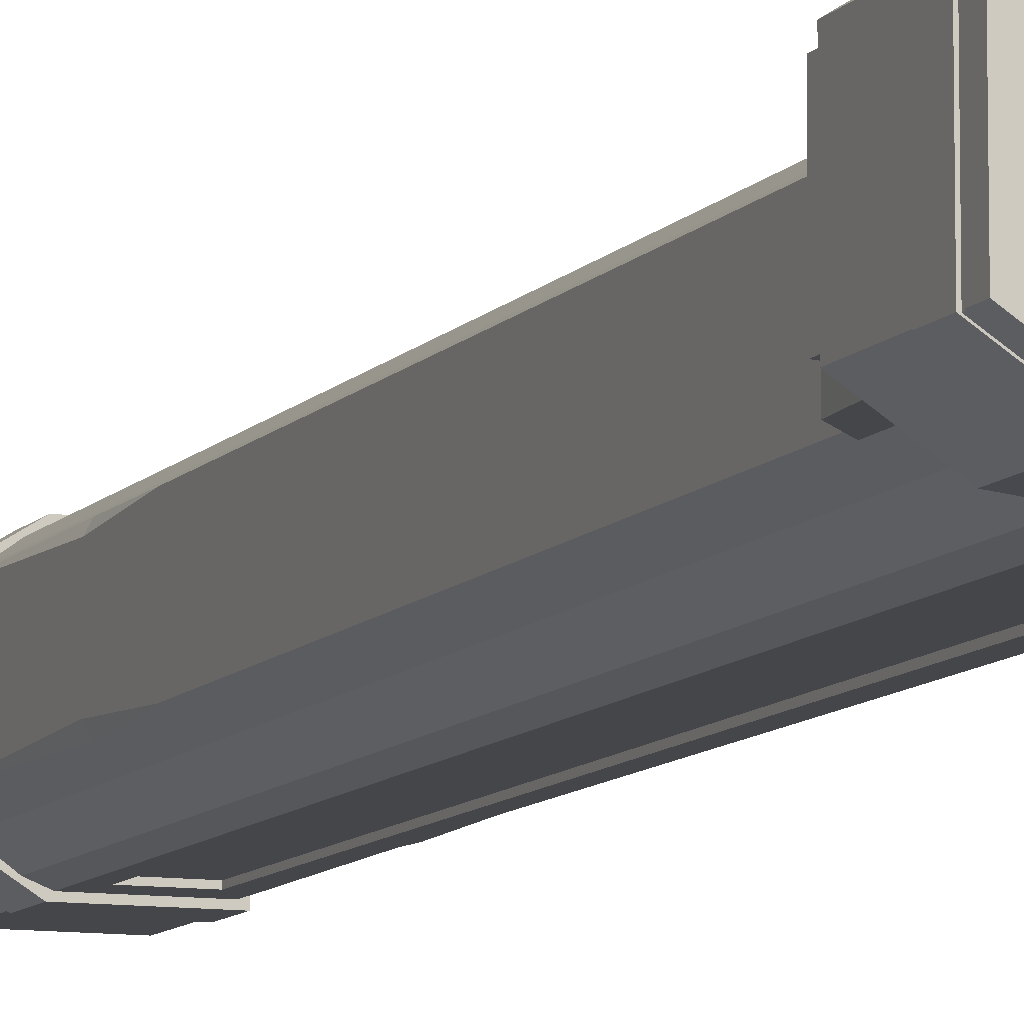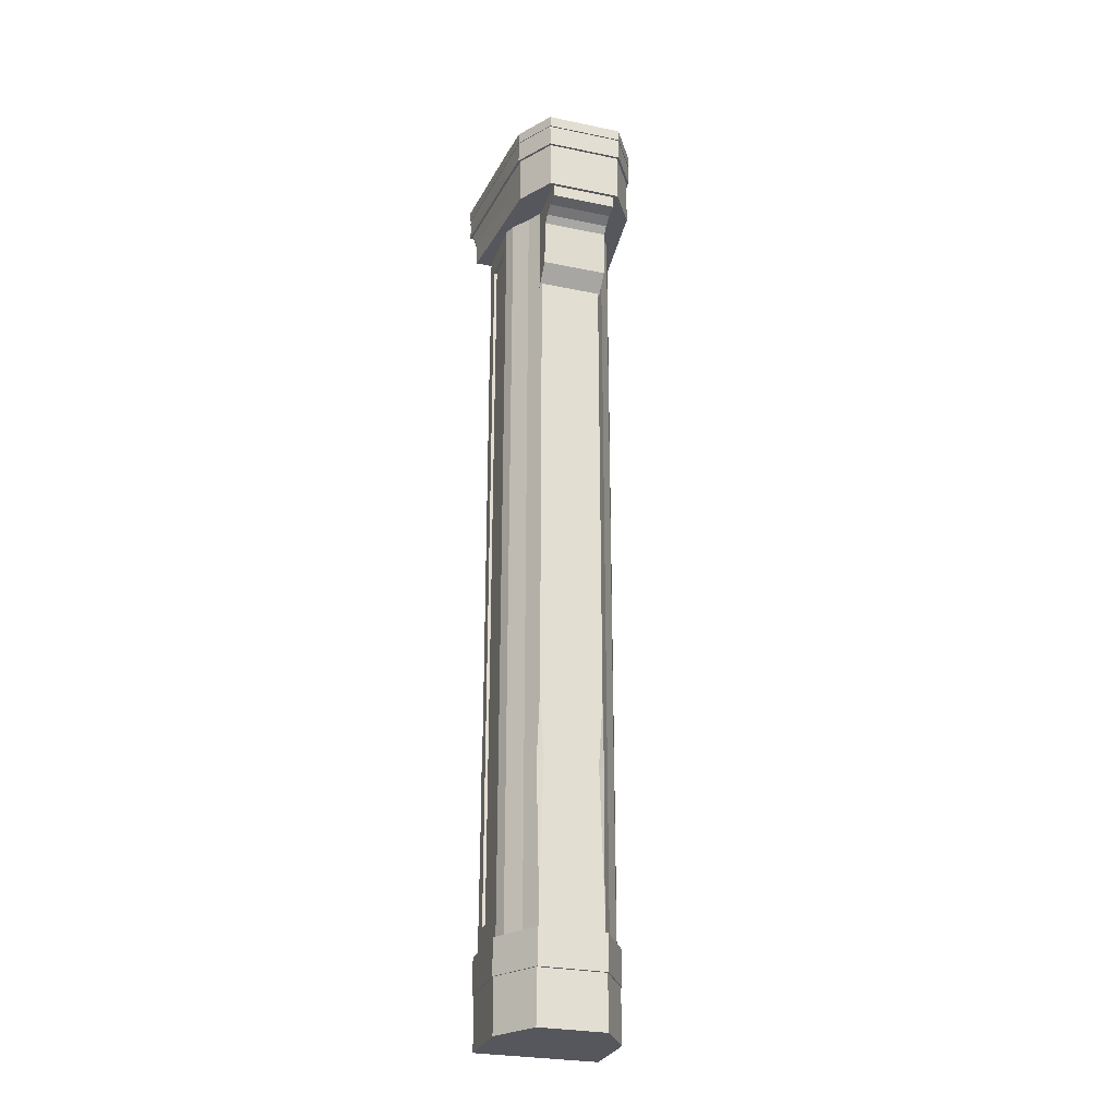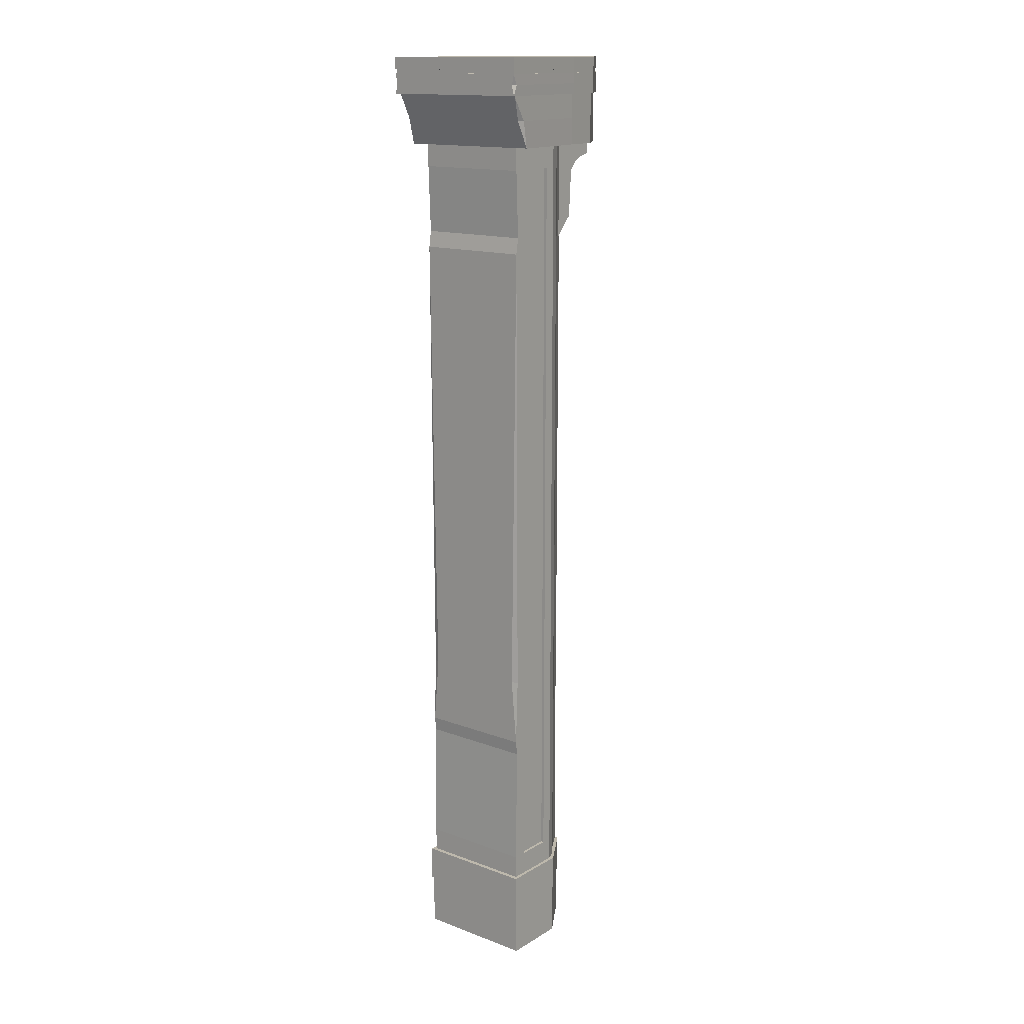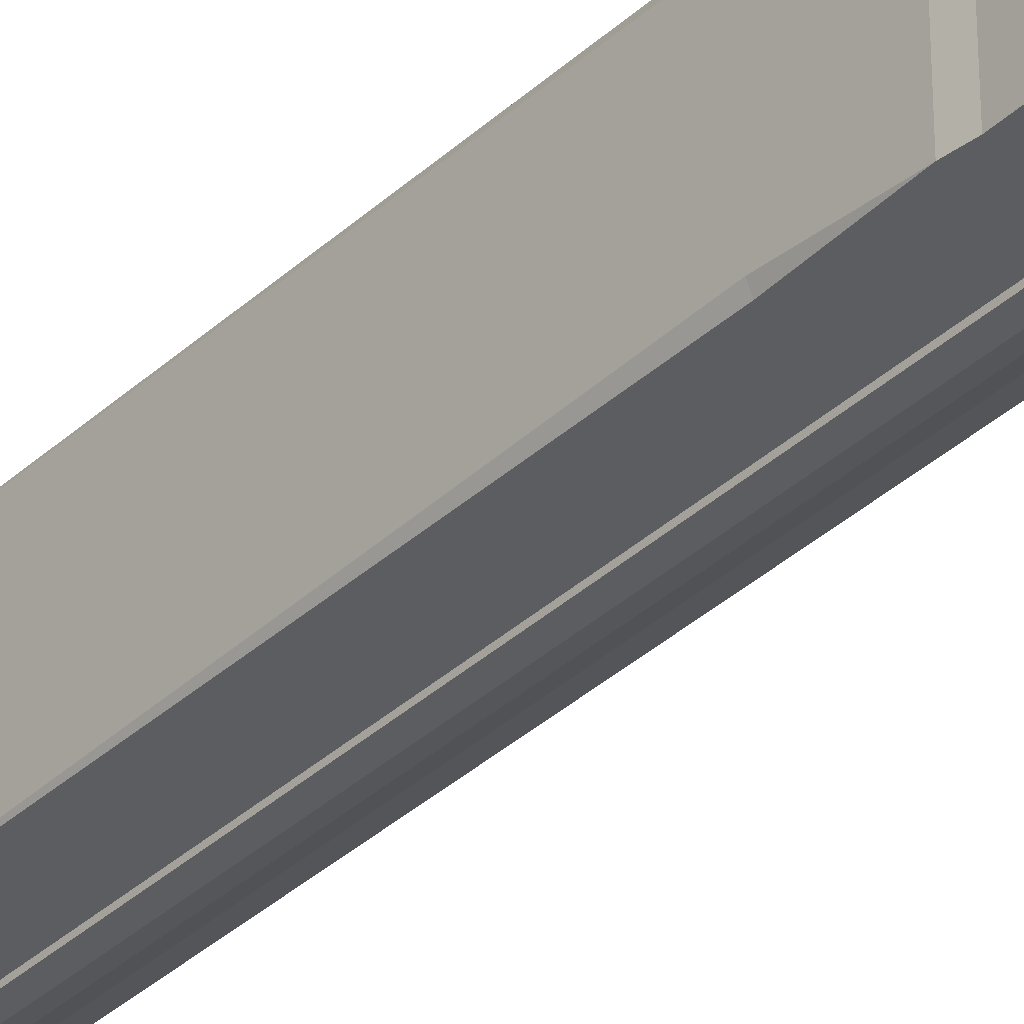
<metadata>
{"format":"obj","ext":"obj","renderer":"f3d","projection":"perspective","resolution":1024,"background":"white","views":[{"elev":-9.6,"azim":158.0,"up":"+Z"},{"elev":-27.6,"azim":72.4,"up":"+Y"},{"elev":14.9,"azim":-51.4,"up":"+Y"},{"elev":-35.6,"azim":-39.7,"up":"+Z"}]}
</metadata>
<code>
o Support_Tall_Cylinder.012
v -0.3929 4.122 0.3272
v 0.4023 4.122 0.1652
v 0.07854 4.122 0.2849
v -0.3929 3.968 0.3272
v 0.4023 3.968 0.1652
v 0.07854 3.968 0.2849
v 0.2425 4.122 0.268
v 0.2425 3.968 0.268
v -0.3772 3.978 0.3158
v 0.3917 3.978 0.1591
v 0.07867 3.978 0.2748
v 0.2372 3.978 0.2585
v -0.2922 3.752 0.3158
v 0.3917 3.752 0.1591
v 0.07867 3.752 0.2748
v 0.2372 3.752 0.2585
v -0.2941 0.3795 0.262
v 0.1879 0.3795 0.1415
v -0.004574 0.3795 0.262
v -0.2941 0.2271 0.262
v 0.1879 0.2271 0.1415
v -0.004574 0.2271 0.262
v -0.2851 0.2371 0.2574
v 0.1775 0.2371 0.1415
v -0.004442 0.2371 0.2574
v -0.2851 -5.6e-05 0.2574
v 0.1775 -5.6e-05 0.1415
v -0.004442 -5.6e-05 0.2574
v 0.07854 4.071 0.2849
v 0.4023 4.071 0.1652
v -0.3929 4.071 0.3272
v 0.2425 4.071 0.268
v 0.07854 4.056 0.2849
v -0.3929 4.056 0.3272
v 0.2425 4.056 0.268
v 0.4023 4.056 0.1652
v 0.3973 4.056 0.1654
v 0.3973 4.071 0.1654
v 0.2398 4.071 0.2658
v -0.3864 4.071 0.3237
v 0.07822 4.071 0.2824
v 0.07822 4.056 0.2824
v -0.3864 4.056 0.3237
v 0.2398 4.056 0.2658
v 0.3779 3.767 0.1407
v 0.153 3.767 0.1407
v 0.3779 3.697 0.1407
v 0.153 3.697 0.1407
v 0.2418 3.424 0.1407
v 0.153 3.325 0.1407
v 0.153 3.63 0.1407
v 0.153 3.684 0.1407
v 0.153 3.659 0.1407
v 0.3249 3.684 0.1407
v 0.2554 3.63 0.1407
v 0.2815 3.659 0.1407
v 0.07854 4.012 0.2849
v -0.373 4.012 0.3259
v 0.2425 4.012 0.268
v 0.4023 4.012 0.1652
v -0.3929 4.012 0.3166
v -0.3929 4.012 0.3166
v 0.2372 3.865 0.2585
v 0.3917 3.865 0.1591
v 0.07867 3.865 0.2748
v -0.3099 3.865 0.3143
v -0.3347 3.865 0.3033
v -0.3701 3.959 0.3158
v 0.1771 4.066 0.1329
v 0.1771 0 0.1329
v -0.01707 4.086 0.2476
v -0.01707 0 0.2476
v 0.02975 4.076 0.2291
v 0.02975 0 0.2291
v 0.1034 4.071 0.1756
v 0.1034 0 0.1756
v -0.2753 4.092 0.2476
v -0.2753 0 0.2476
v -0.2182 4.09 0.2476
v -0.06442 4.086 0.2476
v -0.2182 0 0.2476
v -0.06442 0 0.2476
v -0.01707 3.656 0.2476
v 0.1771 3.656 0.1329
v 0.02975 3.656 0.2291
v 0.1034 3.656 0.1756
v -0.2753 3.656 0.2476
v -0.06442 3.656 0.2476
v -0.2182 3.656 0.2476
v -0.06442 3.656 0.2351
v -0.2182 3.656 0.2351
v 0.02975 0.4798 0.2291
v 0.1034 0.4798 0.1756
v -0.06442 0.4798 0.2476
v -0.2182 0.4798 0.2476
v -0.06442 0.4798 0.2351
v -0.2182 0.4798 0.2351
v -0.01707 0.4798 0.2476
v 0.1771 0.4798 0.1329
v -0.2753 0.4798 0.2476
v -0.01707 1.349 0.2476
v 0.1771 1.349 0.1329
v -0.2642 1.349 0.2476
v 0.02975 1.349 0.2291
v 0.1034 1.349 0.1756
v -0.06442 1.349 0.2476
v -0.2182 1.349 0.2476
v -0.06442 1.349 0.2351
v -0.2182 1.349 0.2351
v -0.01707 3.303 0.2476
v 0.1771 3.303 0.1329
v -0.2753 3.303 0.2476
v 0.02975 3.303 0.2291
v 0.1034 3.303 0.1756
v -0.06442 3.303 0.2476
v -0.2182 3.303 0.2476
v -0.06442 3.303 0.2351
v -0.2182 3.303 0.2351
v 0.02975 1.06 0.2291
v 0.1034 1.06 0.1756
v -0.06442 1.06 0.2476
v -0.2182 1.06 0.2476
v -0.06442 1.06 0.2351
v -0.2182 1.06 0.2351
v -0.01707 1.06 0.2476
v 0.1771 1.06 0.1147
v -0.2753 1.06 0.2476
v -0.2753 1.349 0.2224
v 0.1623 1.06 0.1415
v -0.01707 3.371 0.2476
v 0.1771 3.371 0.1329
v -0.264 3.371 0.2476
v 0.02975 3.371 0.2291
v 0.1034 3.371 0.1756
v -0.06442 3.371 0.2476
v -0.2182 3.371 0.2476
v -0.06442 3.371 0.2351
v -0.2182 3.371 0.2351
v 0.02975 0.9987 0.2291
v 0.1034 0.9987 0.1756
v -0.06442 0.9987 0.2476
v -0.2182 0.9987 0.2476
v -0.06442 0.9987 0.2351
v -0.2182 0.9987 0.2351
v -0.01707 0.9987 0.2476
v -0.2685 0.9987 0.2476
v 0.1639 0.9987 0.1406
v -0.3929 4.122 -0.3272
v -0.3929 4.122 0
v 0.4023 4.122 -0.1652
v 0.4023 4.122 0
v 0.07854 4.122 -0.2849
v 0.07854 4.122 0
v -0.3929 3.968 -0.3272
v -0.3929 3.968 0
v 0.4023 3.968 -0.1652
v 0.4023 3.968 0
v 0.07854 3.968 -0.2849
v 0.07854 3.968 0
v 0.2425 4.122 0
v 0.2425 4.122 -0.268
v 0.2425 3.968 0
v 0.2425 3.968 -0.268
v -0.3772 3.978 -0.3158
v -0.3772 3.978 0
v 0.3917 3.978 -0.1591
v 0.3917 3.978 0
v 0.07867 3.978 -0.2748
v 0.07867 3.978 0
v 0.2372 3.978 0
v 0.2372 3.978 -0.2585
v -0.2922 3.752 0
v -0.2922 3.752 -0.3158
v 0.3917 3.752 0
v 0.3917 3.752 -0.1591
v 0.07867 3.752 -0.2748
v 0.2372 3.752 0
v 0.2372 3.752 -0.2585
v 0.07867 3.752 0
v -0.2941 0.3795 -0.262
v -0.2941 0.3795 0
v 0.1879 0.3795 -0.1415
v 0.1879 0.3795 0
v -0.004574 0.3795 -0.262
v -0.004574 0.3795 0
v -0.2941 0.2271 -0.262
v -0.2941 0.2271 0
v 0.1879 0.2271 -0.1415
v 0.1879 0.2271 0
v -0.004574 0.2271 -0.262
v -0.004574 0.2271 0
v -0.2851 0.2371 -0.2574
v -0.2851 0.2371 0
v 0.1775 0.2371 -0.1415
v 0.1775 0.2371 0
v -0.004442 0.2371 -0.2574
v -0.004442 0.2371 0
v -0.2851 -5.6e-05 0
v -0.2851 -5.6e-05 -0.2574
v 0.1775 -5.6e-05 0
v 0.1775 -5.6e-05 -0.1415
v -0.004442 -5.6e-05 -0.2574
v -0.004442 -5.6e-05 0
v 0.07854 4.071 -0.2849
v 0.4023 4.071 -0.1652
v -0.3929 4.071 -0.3272
v -0.3929 4.071 0
v 0.4023 4.071 0
v 0.2425 4.071 -0.268
v 0.07854 4.056 -0.2849
v -0.3929 4.056 -0.3272
v -0.3929 4.056 0
v 0.2425 4.056 -0.268
v 0.4023 4.056 -0.1652
v 0.4023 4.056 0
v 0.3973 4.056 -0.1654
v 0.3973 4.071 -0.1654
v 0.3973 4.056 0
v 0.3973 4.071 0
v 0.2398 4.071 -0.2658
v -0.3864 4.071 0
v -0.3864 4.071 -0.3237
v 0.07822 4.071 -0.2824
v 0.07822 4.056 -0.2824
v -0.3864 4.056 -0.3237
v -0.3864 4.056 0
v 0.2398 4.056 -0.2658
v 0.3779 3.767 0
v 0.3779 3.767 -0.1407
v 0.153 3.767 0
v 0.153 3.767 -0.1407
v 0.3779 3.697 0
v 0.3779 3.697 -0.1407
v 0.153 3.697 0
v 0.153 3.697 -0.1407
v 0.2418 3.424 0
v 0.2418 3.424 -0.1407
v 0.153 3.325 0
v 0.153 3.325 -0.1407
v 0.153 3.63 -0.1407
v 0.153 3.684 -0.1407
v 0.153 3.659 -0.1407
v 0.3249 3.684 -0.1407
v 0.2554 3.63 -0.1407
v 0.2815 3.659 -0.1407
v 0.3249 3.684 0
v 0.2554 3.63 0
v 0.2815 3.659 0
v 0.153 3.63 0
v 0.153 3.684 0
v 0.153 3.659 0
v 0.07854 4.012 -0.2849
v -0.373 4.012 -0.3259
v -0.3929 4.012 0
v 0.2425 4.012 -0.268
v 0.4023 4.012 -0.1652
v 0.4023 4.012 0
v -0.3929 4.012 -0.3166
v -0.3929 4.012 -0.3166
v 0.2372 3.865 -0.2585
v 0.3917 3.865 -0.1591
v 0.07867 3.865 -0.2748
v -0.3099 3.865 -0.3143
v -0.3347 3.865 0
v 0.3917 3.865 0
v -0.3347 3.865 -0.3033
v -0.3701 3.959 -0.3158
v 0.1771 4.066 -0.1329
v 0.1771 0 -0.1329
v -0.01707 4.086 -0.2476
v -0.01707 0 -0.2476
v 0.02975 4.076 -0.2291
v 0.02975 0 -0.2291
v 0.1034 4.071 -0.1756
v 0.1034 0 -0.1756
v -0.2753 4.092 -0.2476
v -0.2753 0 -0.2476
v -0.2182 4.09 -0.2476
v -0.06442 4.086 -0.2476
v -0.2182 0 -0.2476
v -0.06442 0 -0.2476
v -0.2753 4.092 0
v -0.2753 0 0
v 0.1771 -0 0
v 0.1771 4.066 0
v -0.01707 3.656 -0.2476
v 0.1771 3.656 -0.1329
v 0.02975 3.656 -0.2291
v 0.1034 3.656 -0.1756
v -0.2753 3.656 -0.2476
v -0.06442 3.656 -0.2476
v -0.2182 3.656 -0.2476
v -0.06442 3.656 -0.2351
v -0.2182 3.656 -0.2351
v -0.2753 3.656 0
v 0.1771 3.656 0
v 0.02975 0.4798 -0.2291
v 0.1034 0.4798 -0.1756
v -0.06442 0.4798 -0.2476
v -0.2182 0.4798 -0.2476
v -0.06442 0.4798 -0.2351
v -0.2182 0.4798 -0.2351
v -0.2753 0.4798 0
v -0.01707 0.4798 -0.2476
v 0.1771 0.4798 -0.1329
v -0.2753 0.4798 -0.2476
v 0.1771 0.4798 0
v -0.01707 1.349 -0.2476
v 0.1771 1.349 -0.1329
v -0.2642 1.349 -0.2476
v 0.1771 1.349 0
v 0.02975 1.349 -0.2291
v 0.1034 1.349 -0.1756
v -0.06442 1.349 -0.2476
v -0.2182 1.349 -0.2476
v -0.06442 1.349 -0.2351
v -0.2182 1.349 -0.2351
v -0.2753 1.349 0
v -0.01707 3.303 -0.2476
v 0.1771 3.303 -0.1329
v -0.2753 3.303 -0.2476
v 0.1771 3.303 0
v 0.02975 3.303 -0.2291
v 0.1034 3.303 -0.1756
v -0.06442 3.303 -0.2476
v -0.2182 3.303 -0.2476
v -0.06442 3.303 -0.2351
v -0.2182 3.303 -0.2351
v -0.2753 3.303 0
v 0.02975 1.06 -0.2291
v 0.1034 1.06 -0.1756
v -0.06442 1.06 -0.2476
v -0.2182 1.06 -0.2476
v -0.06442 1.06 -0.2351
v -0.2182 1.06 -0.2351
v -0.2753 1.06 0
v -0.01707 1.06 -0.2476
v 0.1771 1.06 -0.1147
v -0.2753 1.06 -0.2476
v 0.1771 1.06 0
v -0.2753 1.349 -0.2224
v 0.1623 1.06 -0.1415
v -0.01707 3.371 -0.2476
v 0.1771 3.371 -0.1329
v -0.264 3.371 -0.2476
v 0.1771 3.371 0
v 0.02975 3.371 -0.2291
v 0.1034 3.371 -0.1756
v -0.06442 3.371 -0.2476
v -0.2182 3.371 -0.2476
v -0.06442 3.371 -0.2351
v -0.2182 3.371 -0.2351
v -0.264 3.371 0
v 0.02975 0.9987 -0.2291
v 0.1034 0.9987 -0.1756
v -0.06442 0.9987 -0.2476
v -0.2182 0.9987 -0.2476
v -0.06442 0.9987 -0.2351
v -0.2182 0.9987 -0.2351
v -0.2685 0.9987 0
v -0.01707 0.9987 -0.2476
v -0.2685 0.9987 -0.2476
v 0.1639 0.9987 -0.1406
f 7 2 151 160
f 1 3 153 149
f 8 162 157 5
f 4 155 159 6
f 59 57 6 8
f 57 58 4 6
f 257 60 5 157
f 60 59 8 5
f 6 159 162 8
f 3 7 160 153
f 12 10 167 170
f 9 11 169 165
f 11 12 170 169
f 16 177 174 14
f 13 172 179 15
f 15 179 177 16
f 64 63 16 14
f 63 65 15 16
f 65 66 13 15
f 265 64 14 174
f 25 24 195 197
f 17 19 185 181
f 19 18 183 185
f 20 187 191 22
f 22 191 189 21
f 19 17 20 22
f 17 181 187 20
f 183 18 21 189
f 28 203 200 27
f 23 25 197 193
f 25 28 27 24
f 26 198 203 28
f 25 23 26 28
f 23 193 198 26
f 195 24 27 200
f 2 7 32 30
f 151 2 30 208
f 1 149 207 31
f 3 1 31 29
f 7 3 29 32
f 29 31 40 41
f 212 34 43 226
f 31 207 221 40
f 36 215 218 37
f 33 35 44 42
f 38 39 44 37
f 219 38 37 218
f 40 221 226 43
f 41 40 43 42
f 39 41 42 44
f 30 32 39 38
f 34 33 42 43
f 32 29 41 39
f 35 36 37 44
f 208 30 38 219
f 46 45 228 230
f 51 249 238 50
f 45 46 48 47
f 228 45 47 232
f 46 230 234 48
f 50 238 236 49
f 232 47 54 246
f 55 51 50 49
f 247 55 49 236
f 48 234 250 52
f 249 51 53 251
f 251 53 52 250
f 55 247 248 56
f 56 248 246 54
f 51 55 56 53
f 53 56 54 52
f 47 48 52 54
f 18 19 22 21
f 36 35 59 60
f 215 36 60 257
f 33 34 58 57
f 35 33 57 59
f 167 10 64 265
f 61 34 212 254
f 4 61 254 155
f 9 165 264 67 68
f 11 9 68 66 65
f 12 11 65 63
f 10 12 63 64
f 13 67 264 172
f 89 79 77 87
f 85 73 71 83
f 86 75 73 85
f 84 69 75 86
f 88 80 79 89
f 83 71 80 88
f 100 303 283 78
f 99 70 284 307
f 69 84 296 285
f 77 282 295 87
f 137 90 91 138
f 130 83 88 135
f 135 88 90 137
f 89 91 90 88
f 131 84 86 134
f 134 86 85 133
f 133 85 83 130
f 136 89 87 132
f 81 95 100 78
f 74 92 98 72
f 76 93 92 74
f 70 99 93 76
f 95 94 96 97
f 72 98 94 82
f 82 94 95 81
f 126 99 307 340
f 146 360 303 100
f 142 95 97 144
f 116 107 109 118
f 112 329 318 128
f 111 102 311 322
f 122 107 103 127
f 119 104 101 125
f 120 105 104 119
f 121 106 108 123
f 125 101 106 121
f 123 108 109 124
f 131 111 322 346
f 132 353 329 112
f 136 116 118 138
f 107 116 112 103
f 104 113 110 101
f 105 114 113 104
f 102 111 114 105
f 106 115 117 108
f 101 110 115 106
f 108 117 118 109
f 143 123 124 144
f 145 125 121 141
f 141 121 123 143
f 140 120 119 139
f 139 119 125 145
f 142 122 127 146
f 107 122 124 109
f 102 126 340 311
f 127 128 318 336
f 129 102 105 120
f 147 140 93 99
f 89 136 138 91
f 87 295 353 132
f 84 131 346 296
f 116 136 132 112
f 113 133 130 110
f 114 134 133 113
f 111 131 134 114
f 115 135 137 117
f 110 130 135 115
f 117 137 138 118
f 129 120 140 147
f 95 142 146 100
f 92 139 145 98
f 93 140 139 92
f 94 141 143 96
f 98 145 141 94
f 96 143 144 97
f 122 142 144 124
f 127 336 360 146
f 161 160 151 150
f 148 149 153 152
f 163 156 157 162
f 154 158 159 155
f 255 163 158 252
f 252 158 154 253
f 257 157 156 256
f 256 156 163 255
f 158 163 162 159
f 152 153 160 161
f 171 170 167 166
f 164 165 169 168
f 168 169 170 171
f 178 175 174 177
f 173 176 179 172
f 176 178 177 179
f 261 175 178 260
f 260 178 176 262
f 262 176 173 263
f 265 174 175 261
f 196 197 195 194
f 180 181 185 184
f 184 185 183 182
f 186 190 191 187
f 190 188 189 191
f 184 190 186 180
f 180 186 187 181
f 183 189 188 182
f 202 201 200 203
f 192 193 197 196
f 196 194 201 202
f 199 202 203 198
f 196 202 199 192
f 192 199 198 193
f 195 200 201 194
f 150 205 209 161
f 151 208 205 150
f 148 206 207 149
f 152 204 206 148
f 161 209 204 152
f 204 223 222 206
f 212 226 225 211
f 206 222 221 207
f 214 216 218 215
f 210 224 227 213
f 217 216 227 220
f 219 218 216 217
f 222 225 226 221
f 223 224 225 222
f 220 227 224 223
f 205 217 220 209
f 211 225 224 210
f 209 220 223 204
f 213 227 216 214
f 208 219 217 205
f 231 230 228 229
f 240 239 238 249
f 229 233 235 231
f 228 232 233 229
f 231 235 234 230
f 239 237 236 238
f 232 246 243 233
f 244 237 239 240
f 247 236 237 244
f 235 241 250 234
f 249 251 242 240
f 251 250 241 242
f 244 245 248 247
f 245 243 246 248
f 240 242 245 244
f 242 241 243 245
f 233 243 241 235
f 182 188 190 184
f 214 256 255 213
f 215 257 256 214
f 210 252 253 211
f 213 255 252 210
f 167 265 261 166
f 258 254 212 211
f 154 155 254 258
f 164 267 266 264 165
f 168 262 263 267 164
f 171 260 262 168
f 166 261 260 171
f 173 172 264 266
f 292 290 276 278
f 288 286 270 272
f 289 288 272 274
f 287 289 274 268
f 291 292 278 279
f 286 291 279 270
f 306 277 283 303
f 305 307 284 269
f 268 285 296 287
f 276 290 295 282
f 351 352 294 293
f 343 349 291 286
f 349 351 293 291
f 292 291 293 294
f 344 348 289 287
f 348 347 288 289
f 347 343 286 288
f 350 345 290 292
f 280 277 306 300
f 273 271 304 297
f 275 273 297 298
f 269 275 298 305
f 300 302 301 299
f 271 281 299 304
f 281 280 300 299
f 338 340 307 305
f 362 306 303 360
f 357 359 302 300
f 326 328 317 315
f 321 341 318 329
f 320 322 311 309
f 333 339 310 315
f 330 337 308 312
f 331 330 312 313
f 332 334 316 314
f 337 332 314 308
f 334 335 317 316
f 344 346 322 320
f 345 321 329 353
f 350 352 328 326
f 315 310 321 326
f 312 308 319 323
f 313 312 323 324
f 309 313 324 320
f 314 316 327 325
f 308 314 325 319
f 316 317 328 327
f 358 359 335 334
f 361 356 332 337
f 356 358 334 332
f 355 354 330 331
f 354 361 337 330
f 357 362 339 333
f 315 317 335 333
f 309 311 340 338
f 339 336 318 341
f 342 331 313 309
f 363 305 298 355
f 292 294 352 350
f 290 345 353 295
f 287 296 346 344
f 326 321 345 350
f 323 319 343 347
f 324 323 347 348
f 320 324 348 344
f 325 327 351 349
f 319 325 349 343
f 327 328 352 351
f 342 363 355 331
f 300 306 362 357
f 297 304 361 354
f 298 297 354 355
f 299 301 358 356
f 304 299 356 361
f 301 302 359 358
f 333 335 359 357
f 339 362 360 336
f 58 62 61 4
f 66 67 13
f 34 61 62 58
f 68 67 66
f 126 102 129
f 99 126 129 147
f 103 128 127
f 128 103 112
f 253 154 258 259
f 263 173 266
f 211 253 259 258
f 267 263 266
f 338 342 309
f 305 363 342 338
f 310 339 341
f 341 321 310

</code>
